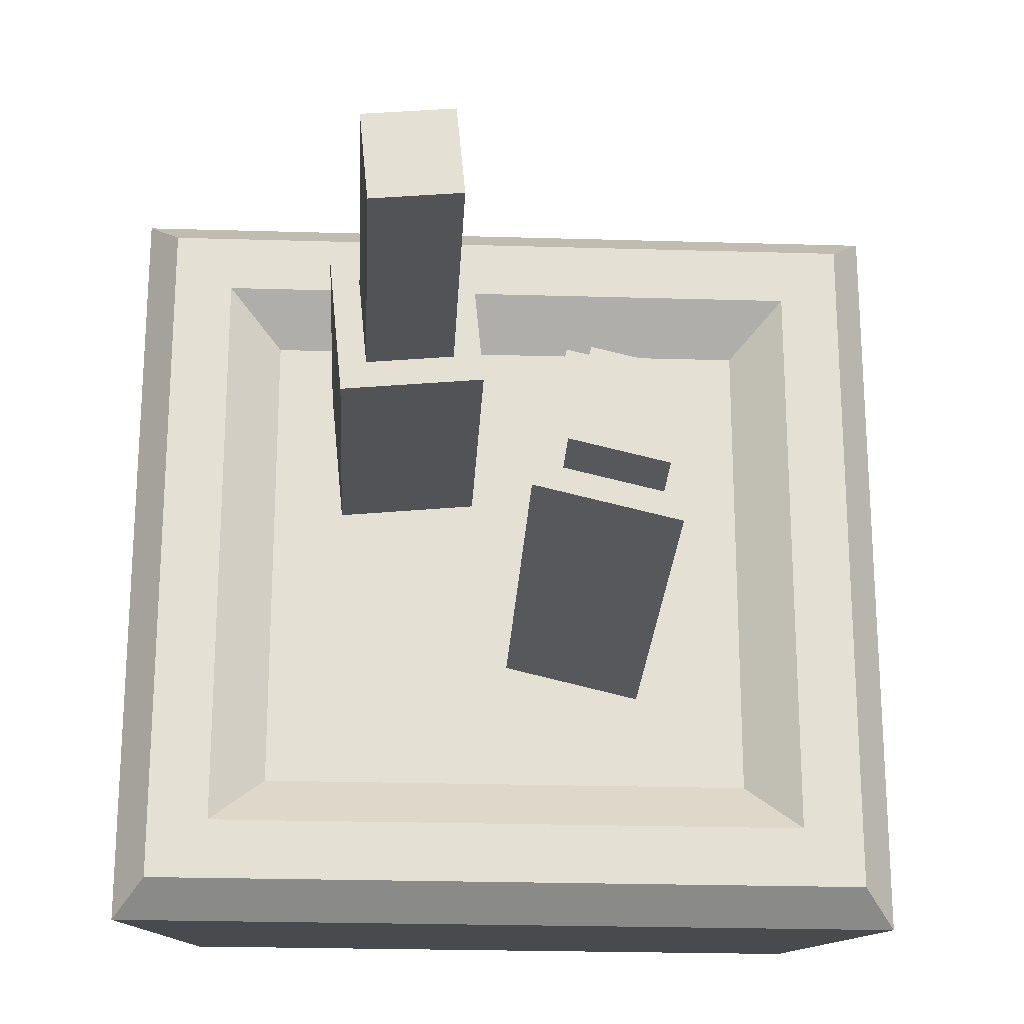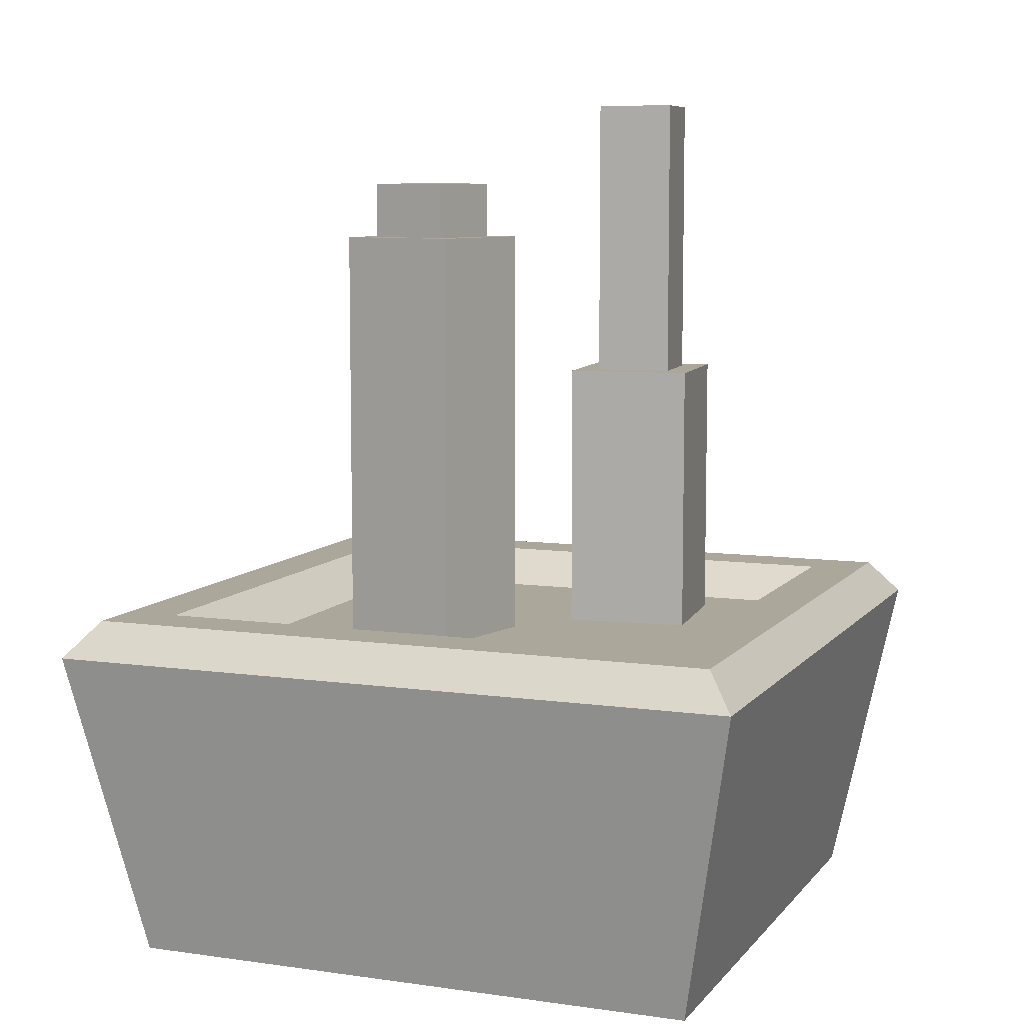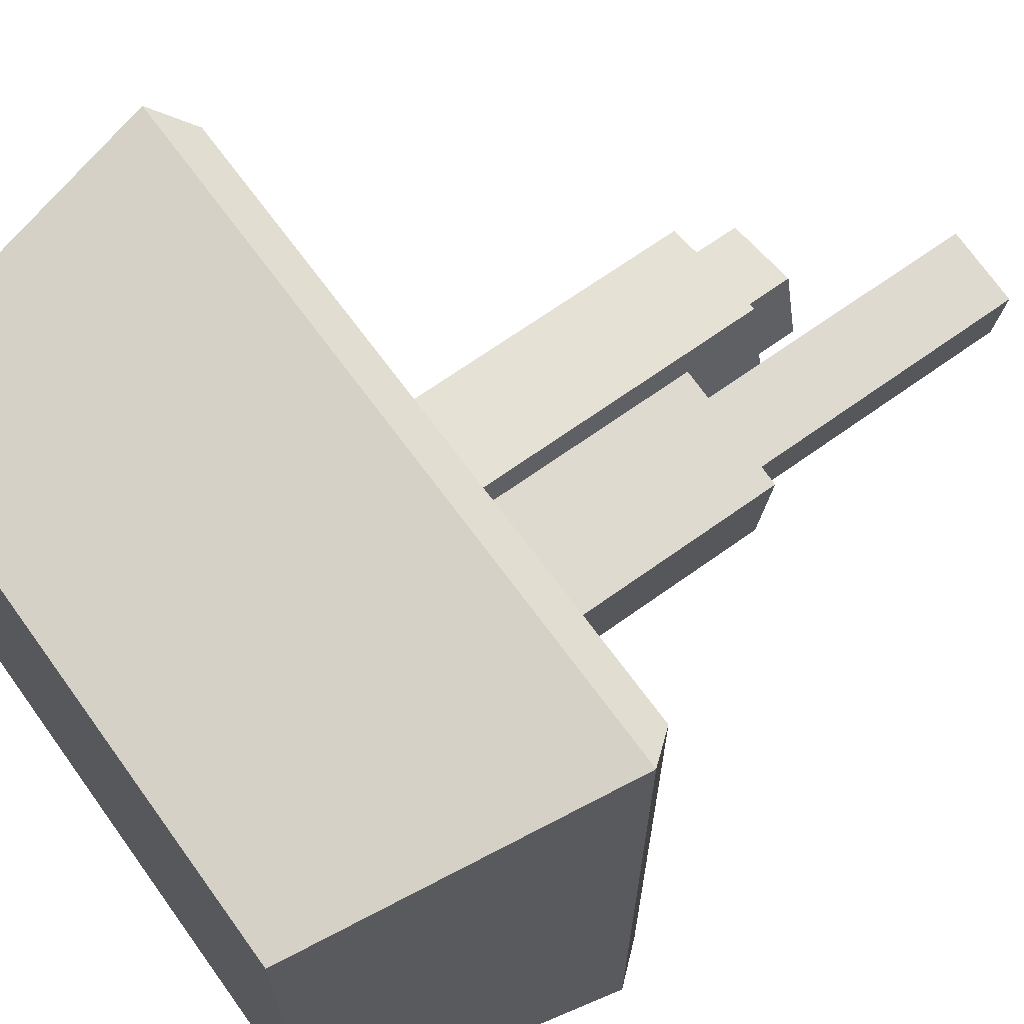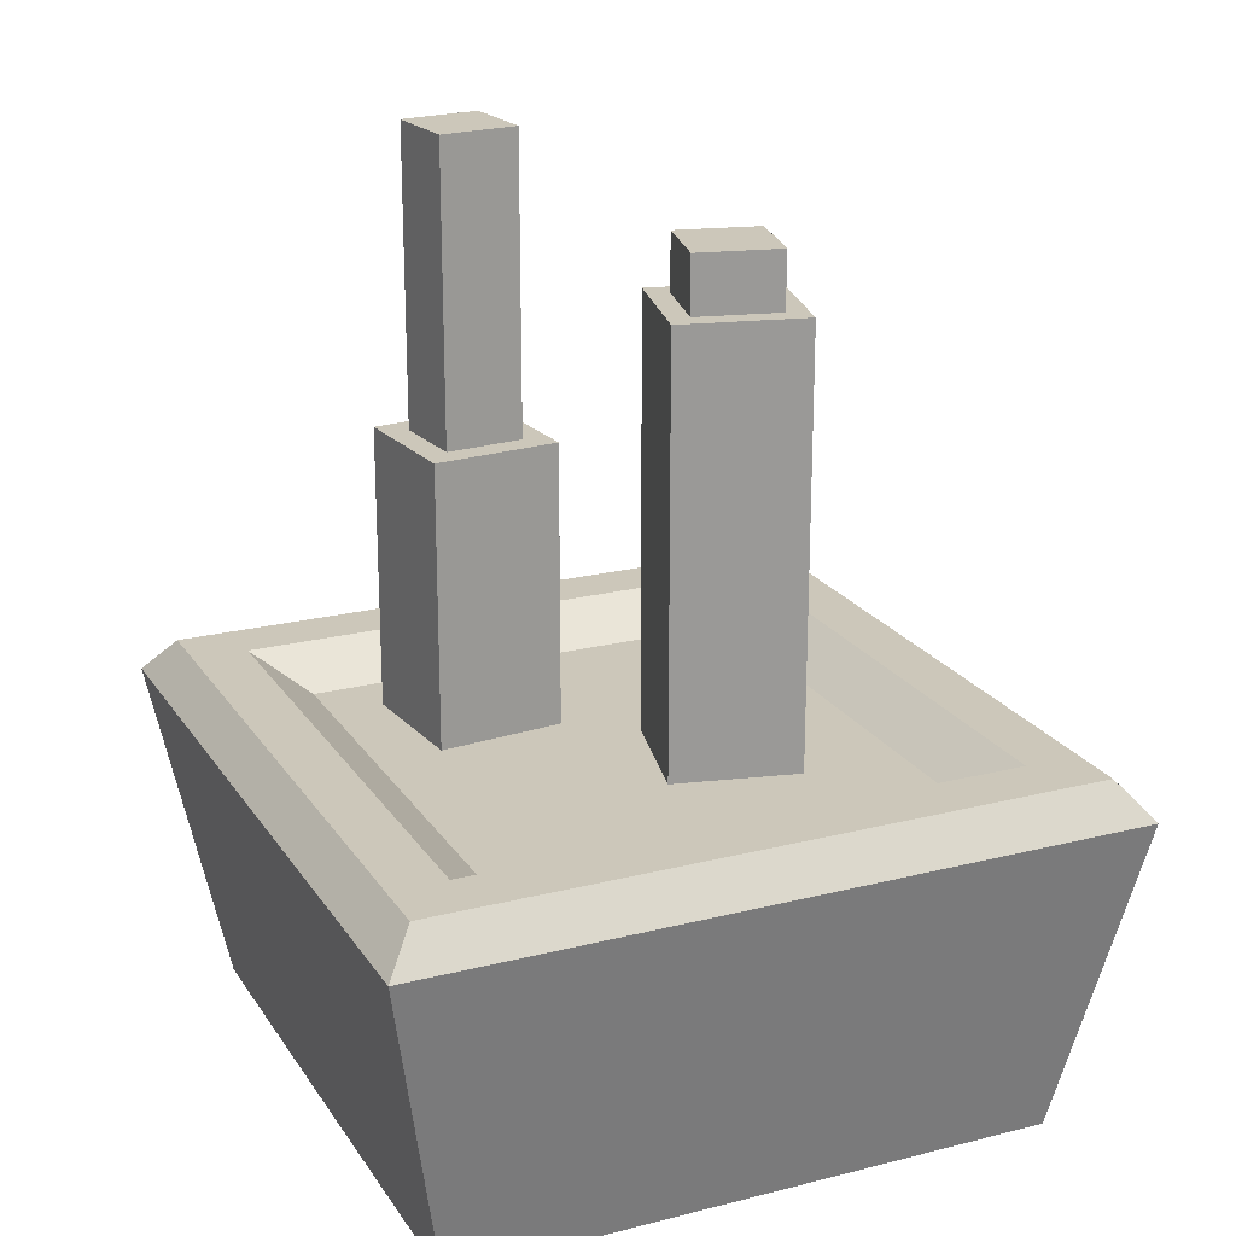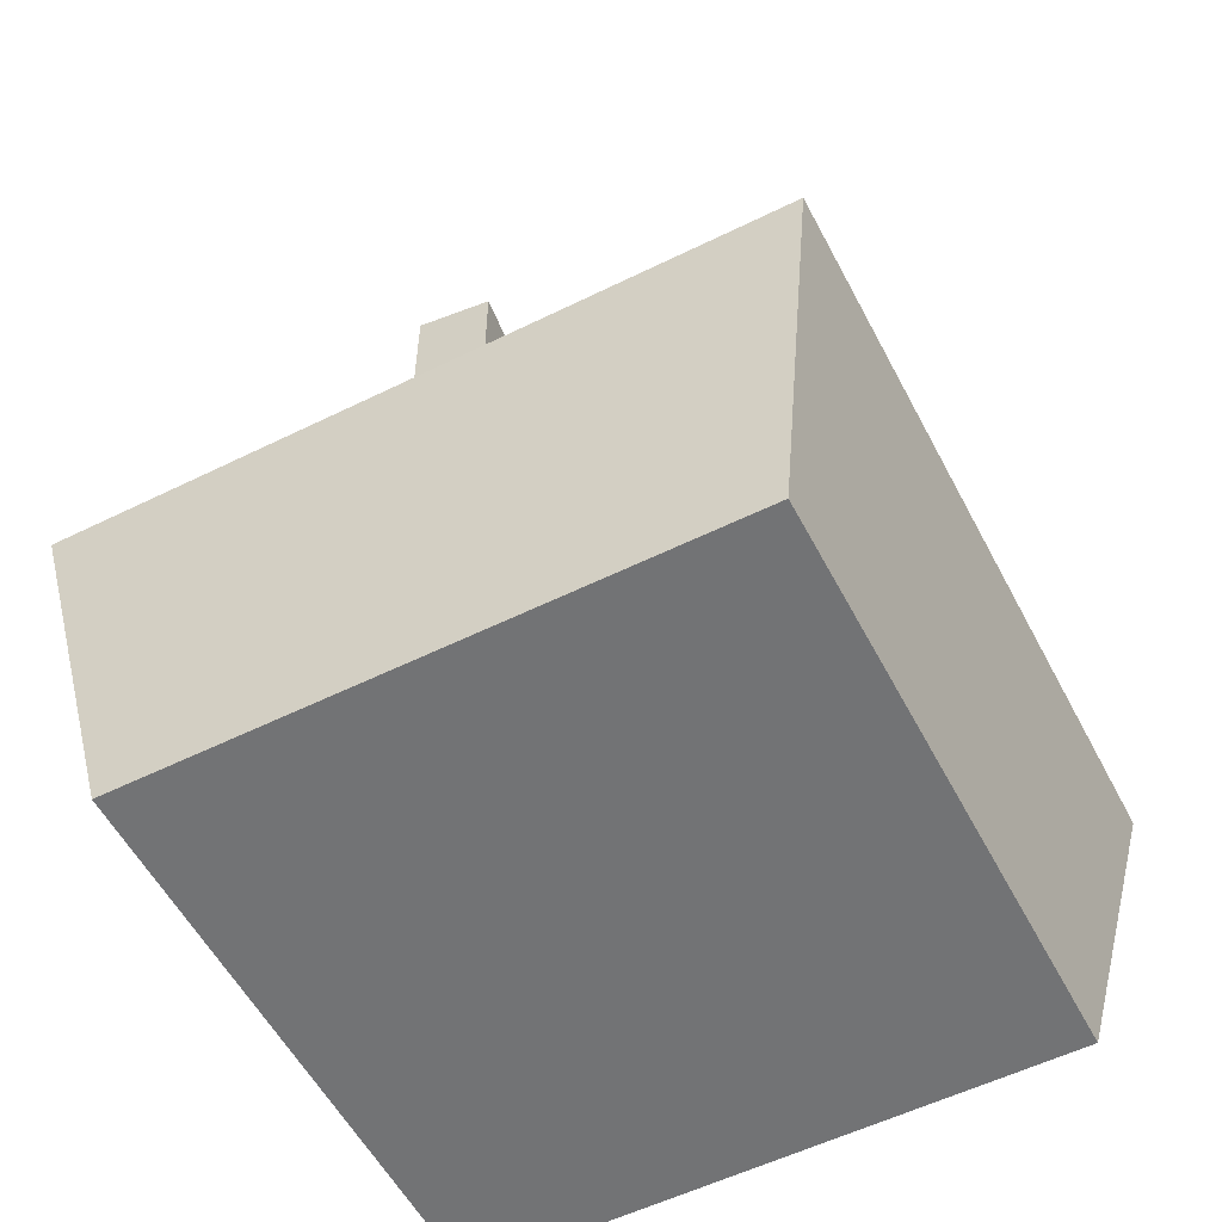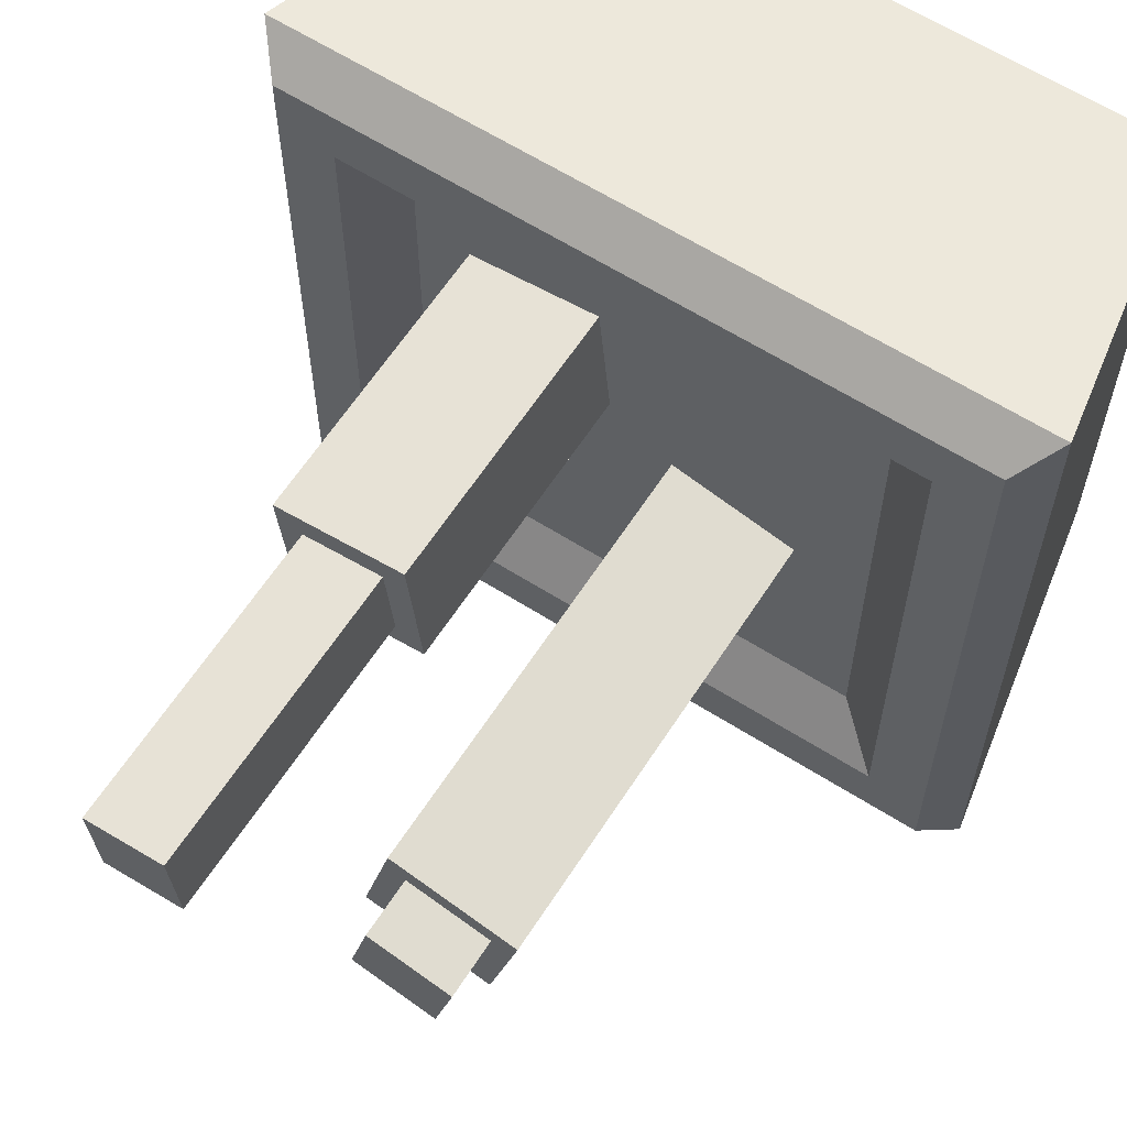
<metadata>
{"format":"obj","ext":"obj","renderer":"f3d","projection":"perspective","resolution":1024,"background":"white","views":[{"elev":-23.5,"azim":177.1,"up":"+Z"},{"elev":8.2,"azim":-68.5,"up":"+Y"},{"elev":67.1,"azim":54.2,"up":"+Z"},{"elev":21.3,"azim":155.7,"up":"+Y"},{"elev":-55.7,"azim":117.4,"up":"+Y"},{"elev":62.2,"azim":-147.2,"up":"+Z"}]}
</metadata>
<code>
o Deco
v 0.03042 0.03868 -0.03042
v 0.03042 0.03868 0.03042
v -0.03042 0.03868 0.03042
v -0.03042 0.03868 -0.03042
v -0.03317 -0.00117 0.03317
v 0.03317 -0.00117 0.03317
v -0.03317 -0.00117 -0.03317
v 0.03317 -0.00117 -0.03317
v -0.003358 0.03398 0.00167
v -0.01706 0.03398 -0.0016
v -0.01379 0.03398 -0.0153
v -8.8e-05 0.03398 -0.01203
v 0.02493 0.03471 -0.02493
v -0.02493 0.03471 -0.02493
v -0.02493 0.03471 0.02493
v 0.02493 0.03471 0.02493
v 0.03654 0.03868 -0.03654
v 0.03989 0.03464 -0.03989
v -0.03989 0.03464 -0.03989
v -0.03654 0.03868 -0.03654
v -0.03654 0.03868 0.03654
v -0.03989 0.03464 0.03989
v 0.03989 0.03464 0.03989
v 0.03654 0.03868 0.03654
v -0.01706 0.08237 -0.0016
v -0.003358 0.08237 0.00167
v -0.01379 0.08237 -0.0153
v -8.8e-05 0.08237 -0.01203
v 0.01904 0.03398 0.01921
v 0.005015 0.03398 0.02056
v 0.003662 0.03398 0.006535
v 0.01769 0.03398 0.005182
v 0.005015 0.06584 0.02056
v 0.01904 0.06584 0.01921
v 0.003662 0.06584 0.006535
v 0.01769 0.06584 0.005182
v 0.00746 0.06451 0.01759
v 0.01607 0.06451 0.01676
v 0.006629 0.06451 0.00898
v 0.01524 0.06451 0.00815
v 0.00746 0.09798 0.01759
v 0.01607 0.09798 0.01676
v 0.01524 0.09798 0.00815
v 0.006629 0.09798 0.00898
v -0.01422 0.08864 -0.003349
v -0.005107 0.08864 -0.001175
v -0.01204 0.08864 -0.01246
v -0.002933 0.08864 -0.01029
v -0.01422 0.0795 -0.003349
v -0.005107 0.0795 -0.001175
v -0.002933 0.0795 -0.01029
v -0.01204 0.0795 -0.01246
f 4 3 15 14
f 5 7 8 6
f 1 2 24 17
f 33 34 36 35
f 8 7 19 18
f 2 3 21 24
f 6 8 18 23
f 5 6 23 22
f 3 4 20 21
f 7 5 22 19
f 15 16 13 14
f 3 2 16 15
f 2 1 13 16
f 1 4 14 13
f 18 19 20 17
f 22 23 24 21
f 23 18 17 24
f 19 22 21 20
f 4 1 17 20
f 25 26 28 27
f 10 9 26 25
f 9 12 28 26
f 11 10 25 27
f 12 11 27 28
f 30 29 34 33
f 29 32 36 34
f 31 30 33 35
f 32 31 35 36
f 41 42 43 44
f 38 40 43 42
f 40 39 44 43
f 37 38 42 41
f 39 37 41 44
f 45 46 48 47
f 48 51 52 47
f 45 49 50 46
f 47 52 49 45
f 46 50 51 48

</code>
